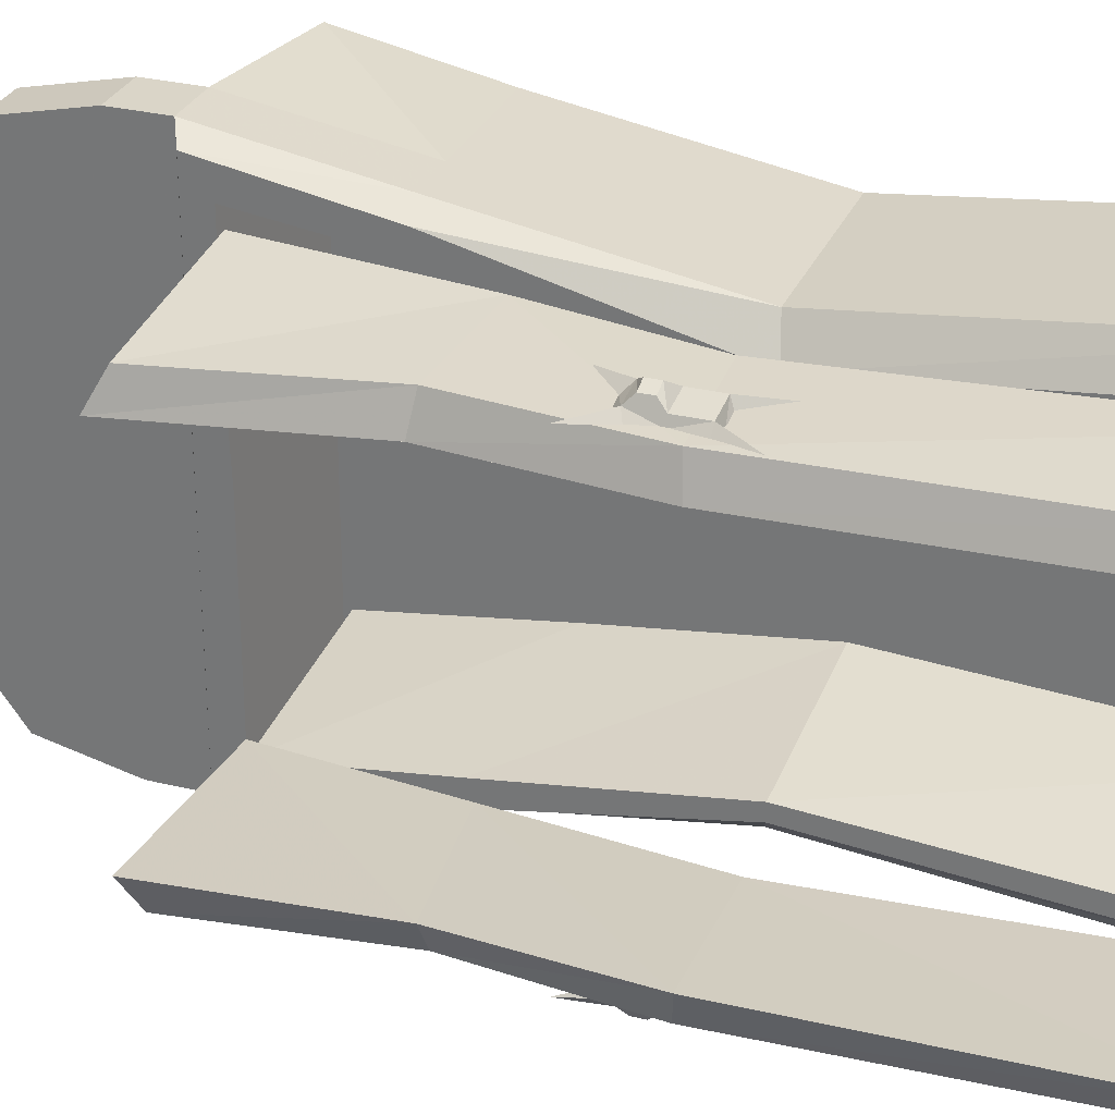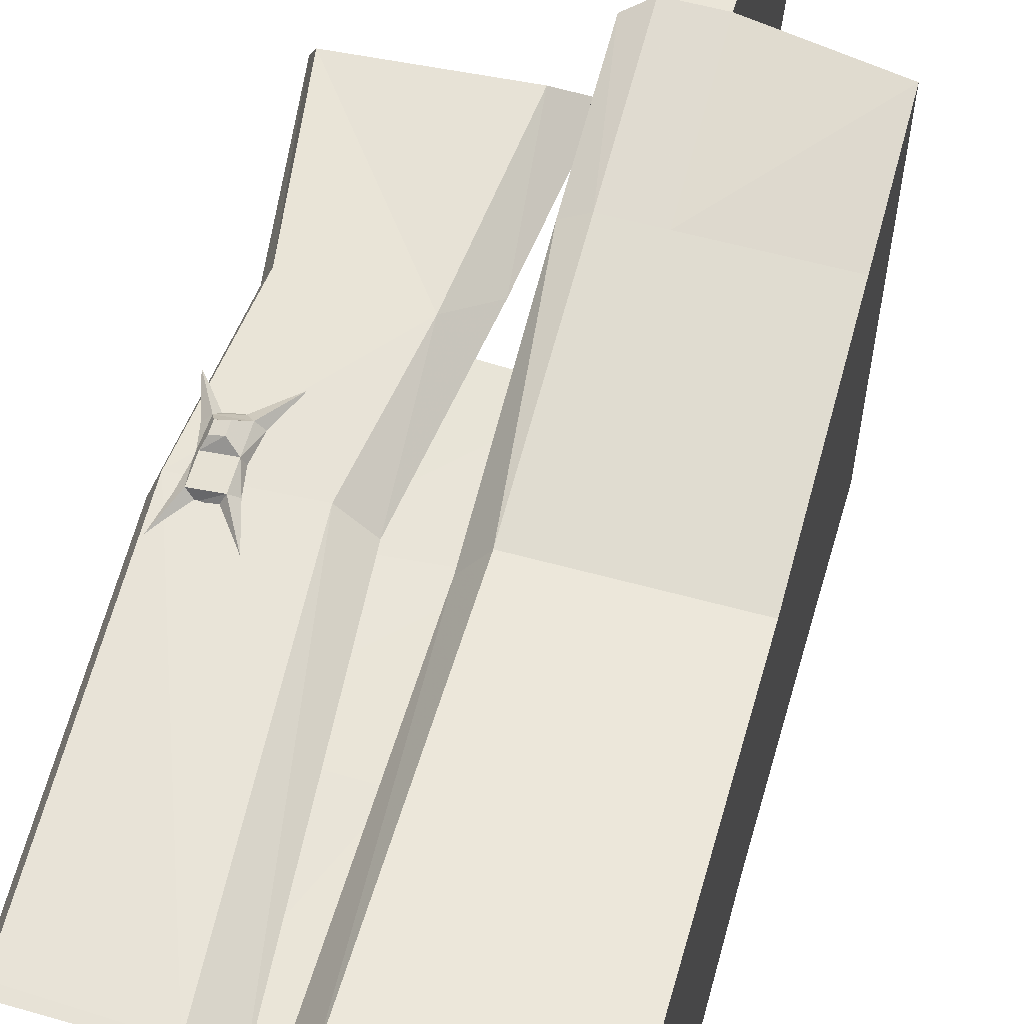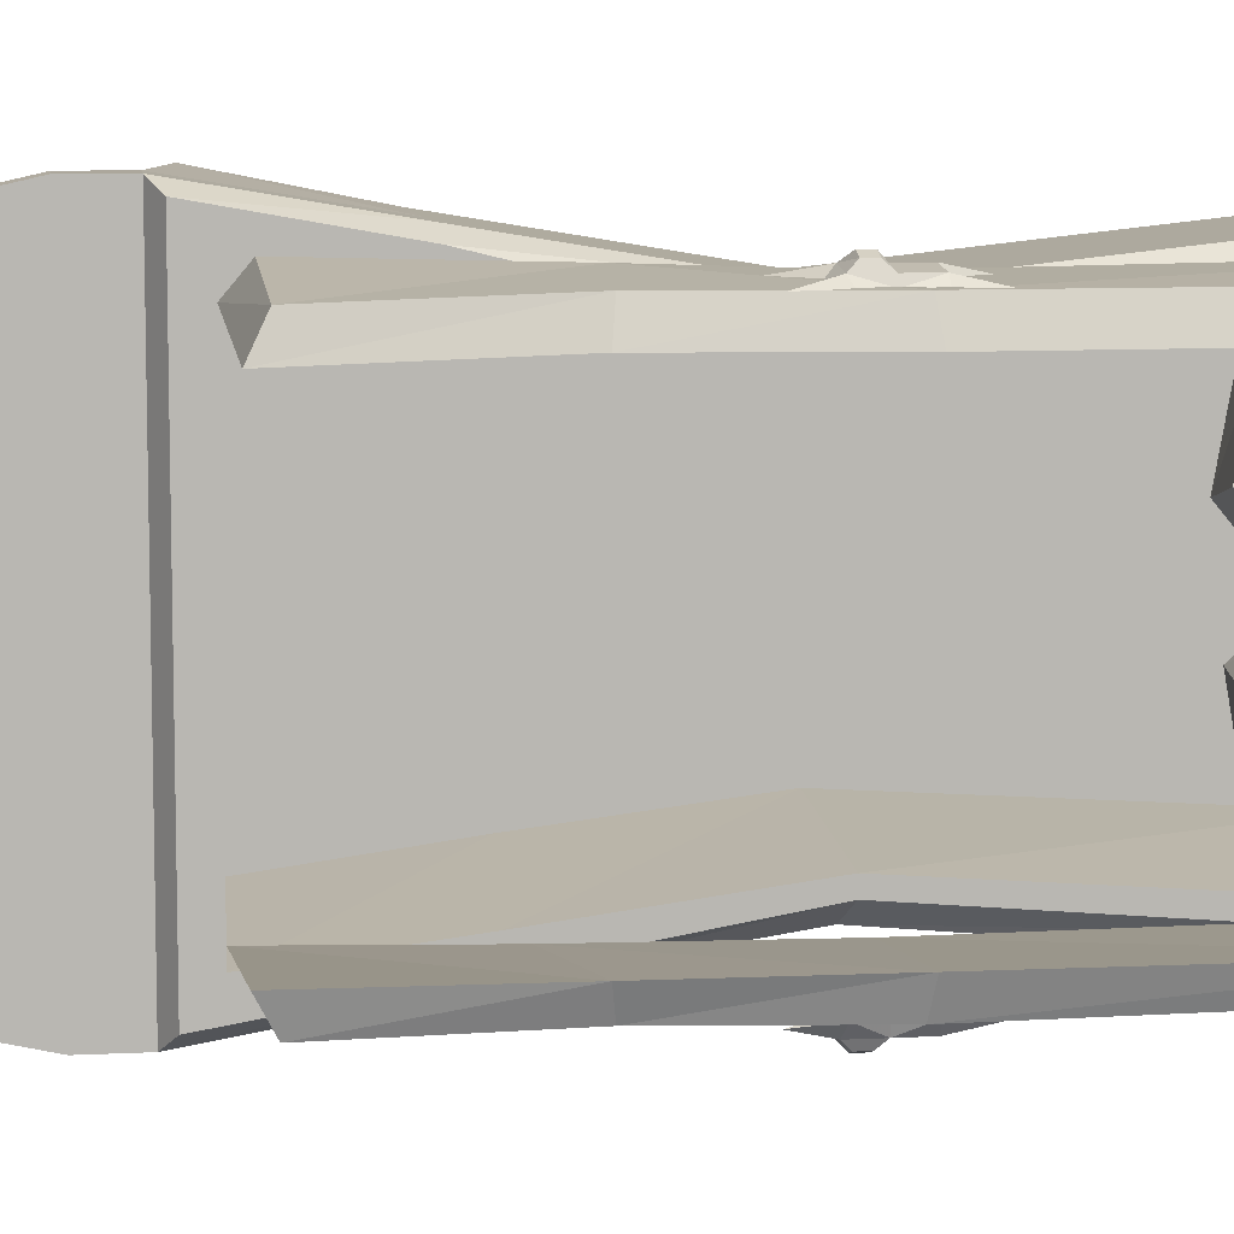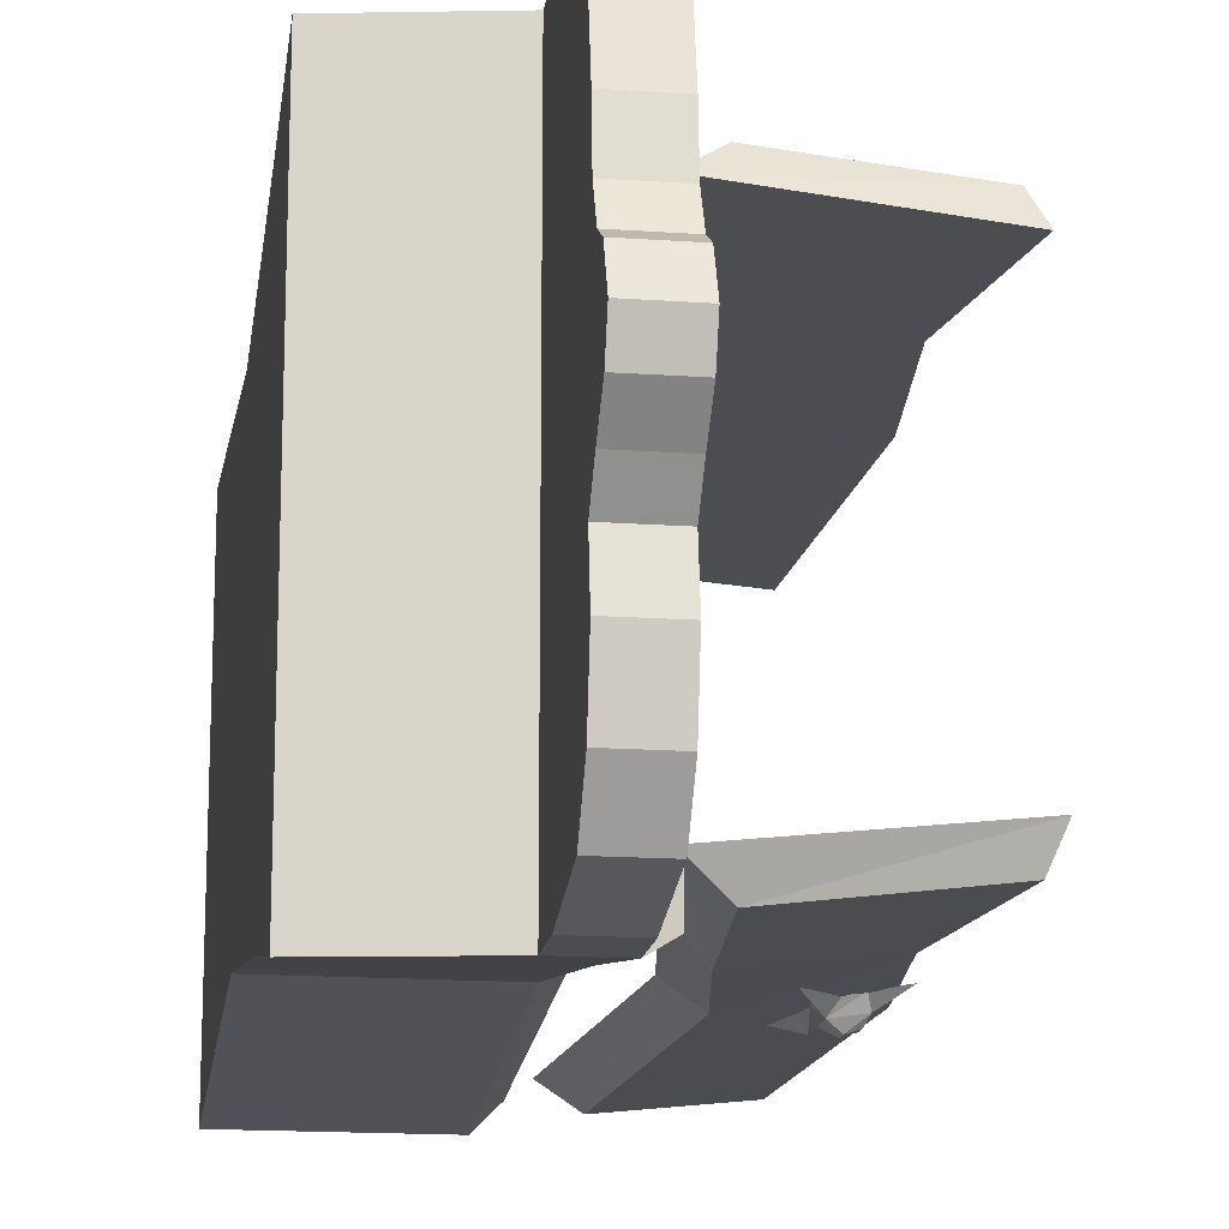
<metadata>
{"format":"obj","ext":"obj","renderer":"f3d","projection":"perspective","resolution":1024,"background":"white","views":[{"elev":29.4,"azim":110.0,"up":"+Z"},{"elev":59.5,"azim":-164.3,"up":"+Z"},{"elev":8.3,"azim":82.1,"up":"+Z"},{"elev":-16.0,"azim":-8.4,"up":"+Z"}]}
</metadata>
<code>
v -0.1094 -1.617 -0.4531
v -0.1094 -1.617 -0.5
v -0.1094 -1.516 -0.5
v -0.1094 -1.516 -0.4609
v -0.1094 -1.742 -0.4219
v -0.1094 -1.789 -0.4609
v -0.2109 -1.789 -0.4609
v -0.2109 -1.617 -0.5
v -0.2109 -1.516 -0.5
v -0.1094 -1.195 -0.4453
v -0.0625 -1.164 -0.4141
v -0.0625 -1.492 -0.4688
v -0.0625 -1.492 0.4766
v -0.1094 -1.516 0.4531
v -0.1094 -1.664 0.05469
v -0.1094 -1.664 -0.07031
v -0.1094 -1.719 -0.1406
v -0.1094 -1.82 -0.1484
v -0.1094 -1.836 -0.2734
v -0.1094 -1.812 -0.3359
v -0.1094 -1.852 -0.375
v -0.2109 -1.852 -0.375
v 0.2734 -0.7422 -0.4141
v 0.2188 -0.7422 -0.4219
v 0.2188 -0.6875 -0.4219
v 0.2734 -0.6875 -0.4141
v 0.2891 -0.6875 -0.3906
v 0.2812 -0.7422 -0.3906
v 0.2891 -0.7891 -0.3906
v 0.2734 -0.7969 -0.4141
v 0.2656 -0.7812 -0.4297
v 0.2656 -0.7578 -0.4297
v 0.2422 -0.7578 -0.4375
v 0.2188 -0.7969 -0.4219
v 0.2109 -0.7422 -0.3984
v 0.2031 -0.6953 -0.3984
v 0.1797 -0.6172 -0.3984
v 0.2266 -0.6797 -0.3984
v 0.2578 -0.6797 -0.3906
v 0.3047 -0.6172 -0.3906
v -0.2109 -0.7266 -0.375
v -0.4688 -0.7266 -0.375
v -0.4688 0 -0.4453
v -0.2109 0 -0.4453
v -0.1094 0 -0.4453
v -0.1094 -0.7266 -0.375
v -0.2109 -1.195 -0.4453
v -0.4688 -1.195 -0.4453
v -0.4688 -0.7266 0.3672
v -0.4688 0 0.4453
v -0.2109 0 0.4453
v -0.2109 -0.7266 0.3672
v -0.1094 -0.7266 0.3672
v -0.1094 0 0.4453
v -0.0625 -0.7109 0.3047
v -0.0625 0 0.375
v -0.0625 -0.7109 0.2578
v -0.0625 0 0.3281
v -0.4297 -0.7109 0.2578
v -0.4297 0 0.3281
v -0.0625 0 -0.3594
v -0.4297 0 -0.3203
v -0.0625 -0.7109 -0.3047
v -0.0625 0 -0.3984
v -0.0625 -0.7109 -0.3359
v -0.4688 -1.195 0.4453
v -0.2109 -1.195 0.4453
v -0.4688 -1.469 -0.5
v -0.4688 -1.469 0.5
v -0.2109 -1.516 0.5
v -0.1094 -1.516 0.5
v -0.1094 -1.195 0.4453
v -0.0625 -1.188 0.4219
v -0.0625 -1.109 0.3672
v -0.4297 -1.109 0.3672
v -0.4297 -0.7109 -0.2734
v -0.0625 -1.125 -0.3594
v -0.1094 -1.617 0.5
v -0.1094 -1.617 0.4453
v -0.1094 -1.742 0.4219
v -0.1094 -1.812 0.3359
v -0.1094 -1.836 0.2656
v -0.1094 -1.844 0.1484
v -0.1094 -1.742 0.1406
v -0.1094 -1.766 0.1016
v -0.1094 -1.742 -0.1016
v -0.1094 -1.844 -0.08594
v -0.1094 -1.859 -0.1641
v -0.1094 -1.875 -0.2578
v -0.0625 -1.438 -0.3984
v -0.0625 -1.453 0.4141
v -0.0625 -1.438 0.007812
v -0.4297 -1.094 -0.3203
v -0.4297 -1.438 -0.3672
v -0.4297 -1.438 0.007812
v -0.4297 -1.453 0.4141
v 0.09375 -0.7188 -0.4062
v 0.04688 0 -0.4141
v 0.2891 -0.01562 -0.3906
v 0.3125 -0.7109 -0.3906
v 0.2734 -1.039 -0.3906
v 0.04688 -1.016 -0.4141
v -0.02344 -1.094 -0.3672
v 0.03125 -0.7109 -0.3594
v -0.02344 0 -0.3672
v 0.3125 -0.01562 -0.3359
v 0.3359 -0.7031 -0.3281
v 0.3281 -1.398 -0.3828
v 0.007812 -1.398 -0.4219
v -0.0625 -1.438 -0.3672
v 0.2969 -1.047 -0.3359
v 0.3516 -1.43 -0.3203
v 0.2656 -0.8125 -0.3906
v 0.2344 -0.8125 -0.3984
v 0.3125 -0.8672 -0.3906
v 0.1719 -0.8672 -0.3984
v 0.2031 -0.7969 -0.3984
v 0.2422 -0.7812 -0.4375
v -0.1094 -1.906 -0.1094
v -0.2109 -1.906 -0.1094
v -0.2109 -1.859 -0.1641
v -0.2109 -1.875 -0.2578
v -0.2109 -1.883 0.1641
v -0.2109 -1.875 0.2578
v -0.2109 -1.852 0.3672
v -0.2109 -1.789 0.4609
v -0.2109 -1.617 0.5
v -0.1094 -1.789 0.4609
v -0.1094 -1.852 0.3672
v -0.1094 -1.875 0.2578
v -0.1094 -1.883 0.1641
v -0.1094 -1.914 0.1016
v -0.1094 -1.867 0.09375
v -0.1094 -1.914 -0.03125
v -0.1094 -1.961 -0.05469
v -0.1094 -1.898 0.0625
v -0.1094 -1.938 0.007812
v -0.1094 -1.984 0.007812
v -0.2109 -1.984 0.007812
v -0.2109 -1.961 -0.05469
v -0.2109 -1.953 0.07812
v -0.2109 -1.914 0.1016
v -0.1094 -1.953 0.07812
v 0.2734 -0.6875 0.4062
v 0.2188 -0.6875 0.4141
v 0.2188 -0.7422 0.4141
v 0.2734 -0.7422 0.4062
v 0.2812 -0.7422 0.3906
v 0.2891 -0.6875 0.3906
v 0.3047 -0.6172 0.3906
v 0.2578 -0.6797 0.3906
v 0.2266 -0.6797 0.3984
v 0.1797 -0.6172 0.3984
v 0.2031 -0.6953 0.3984
v 0.2109 -0.7422 0.3984
v 0.2031 -0.7969 0.3984
v 0.2188 -0.7969 0.4141
v 0.2422 -0.7812 0.4297
v 0.2422 -0.7578 0.4297
v 0.2656 -0.7578 0.4219
v 0.2734 -0.7969 0.4062
v 0.2891 -0.7891 0.3906
v 0.3125 -0.8672 0.3906
v 0.2656 -0.8125 0.3906
v 0.2344 -0.8125 0.3984
v 0.1719 -0.8672 0.3984
v 0.3125 -0.7109 0.3906
v 0.2891 -0.01562 0.3906
v 0.04688 0 0.4062
v 0.09375 -0.7188 0.3984
v 0.04688 -1.016 0.4062
v 0.2734 -1.039 0.3906
v 0.2969 -1.047 0.3281
v 0.3359 -0.7031 0.3281
v 0.3125 -0.01562 0.3281
v -0.02344 0 0.3594
v 0.03125 -0.7109 0.3516
v 0.3281 -1.398 0.3828
v 0.007812 -1.398 0.4141
v -0.0625 -1.438 0.3594
v 0.3516 -1.43 0.3203
v -0.02344 -1.094 0.3594
v 0.2656 -0.7812 0.4219
v -0.3203 -0.03125 -0.3359
v -0.2891 -0.0625 -0.2734
v -0.3516 -0.0625 -0.2734
v -0.3516 -0.01562 -0.2734
v -0.2891 -0.01562 -0.2734
v -0.2734 -0.01562 -0.1328
v -0.2734 -0.09375 -0.1328
v -0.3672 -0.09375 -0.1328
v -0.3672 -0.01562 -0.1328
v -0.3359 -0.01562 -0.07031
v -0.3047 -0.01562 -0.07031
v -0.3047 -0.0625 -0.07031
v -0.3359 -0.0625 -0.07031
v -0.2969 -0.0625 -0.02344
v -0.3203 -0.0625 -0.01562
v -0.2812 -0.0625 0.01562
v -0.2969 -0.0625 0.02344
v -0.2422 -0.0625 0.0625
v -0.2422 -0.0625 0.07812
v -0.1562 -0.0625 0.07031
v -0.1797 -0.03125 0.375
v -0.2109 -0.0625 0.3125
v -0.1484 -0.0625 0.3125
v -0.1484 -0.01562 0.3125
v -0.2109 -0.01562 0.3125
v -0.2266 -0.01562 0.1719
v -0.2266 -0.09375 0.1719
v -0.1328 -0.09375 0.1719
v -0.1328 -0.01562 0.1719
v -0.1641 -0.01562 0.1094
v -0.1953 -0.01562 0.1094
v -0.1953 -0.0625 0.1094
v -0.1641 -0.0625 0.1094
v -0.2031 -0.0625 0.0625
v -0.1797 -0.0625 0.05469
v -0.2188 -0.0625 0.02344
v -0.2031 -0.0625 0.01562
v -0.2344 -0.0625 -0.03125
v -0.2266 -0.0625 -0.03906
v -0.2578 -0.0625 -0.1484
v -0.1328 -0.03125 -0.3672
v -0.125 -0.0625 -0.2969
v -0.1875 -0.0625 -0.3203
v -0.1875 -0.01562 -0.3203
v -0.125 -0.01562 -0.2969
v -0.1719 -0.01562 -0.1562
v -0.1719 -0.09375 -0.1562
v -0.2578 -0.09375 -0.2031
v -0.2578 -0.01562 -0.2031
v -0.2578 -0.01562 -0.1328
v -0.2266 -0.01562 -0.1172
v -0.2266 -0.0625 -0.1172
v -0.2578 -0.0625 -0.1328
v -0.2422 -0.0625 -0.07031
v -0.2656 -0.0625 -0.07031
v -0.2422 -0.0625 -0.03125
v -0.2578 -0.0625 -0.03125
v -0.25 -0.0625 0.03125
v -0.2656 -0.0625 0.03125
v -0.2812 -0.0625 0.1406
v -0.1875 -0.1016 -0.1797
v -0.1562 -0.1328 -0.1094
v -0.2266 -0.1328 -0.1172
v -0.2266 -0.08594 -0.1172
v -0.1562 -0.08594 -0.1094
v -0.1719 -0.08594 0.03906
v -0.1719 -0.1641 0.03906
v -0.2656 -0.1641 0.01562
v -0.2656 -0.08594 0.01562
v -0.25 -0.08594 0.07812
v -0.2109 -0.08594 0.08594
v -0.2109 -0.1328 0.08594
v -0.25 -0.1328 0.07812
v -0.2188 -0.1328 0.1406
v -0.2422 -0.1328 0.1406
v -0.2109 -0.125 0.1797
v -0.2266 -0.125 0.1797
v -0.2031 -0.1016 0.2344
v -0.2188 -0.1016 0.2344
v -0.2031 -0.0625 0.3359
v -0.2344 -0.1641 -0.3203
v -0.1953 -0.1953 -0.2578
v -0.2656 -0.1953 -0.25
v -0.2656 -0.1484 -0.25
v -0.1953 -0.1484 -0.2578
v -0.1562 -0.1484 -0.125
v -0.1562 -0.2266 -0.125
v -0.25 -0.2266 -0.1016
v -0.25 -0.1484 -0.1016
v -0.2109 -0.1484 -0.05469
v -0.1719 -0.1484 -0.0625
v -0.1719 -0.1953 -0.0625
v -0.2109 -0.1953 -0.05469
v -0.1797 -0.1953 0
v -0.2031 -0.1953 0
v -0.1953 -0.1797 0.03906
v -0.2109 -0.1797 0.03906
v -0.2031 -0.1641 0.1016
v -0.2188 -0.1641 0.1016
v -0.2188 -0.1484 0.2031
v -0.3047 -0.1641 0.3125
v -0.3359 -0.1953 0.2422
v -0.2656 -0.1953 0.25
v -0.2656 -0.1484 0.25
v -0.3359 -0.1484 0.2422
v -0.3203 -0.1484 0.09375
v -0.3203 -0.2266 0.09375
v -0.2266 -0.2266 0.1172
v -0.2266 -0.1484 0.1172
v -0.2422 -0.1484 0.05469
v -0.2812 -0.1484 0.04688
v -0.2812 -0.1953 0.04688
v -0.2422 -0.1953 0.05469
v -0.2734 -0.1953 -0.007812
v -0.25 -0.1953 -0.007812
v -0.2812 -0.1797 -0.04688
v -0.2656 -0.1797 -0.04688
v -0.2891 -0.1641 -0.1094
v -0.2734 -0.1641 -0.1094
v -0.2891 -0.1484 -0.2109
f 1 2 3
f 1 3 4
f 1 5 2
f 2 5 6
f 3 10 11
f 3 11 12
f 3 12 4
f 4 12 13
f 4 13 14
f 5 20 6
f 6 20 21
f 24 33 34
f 24 34 35
f 24 35 25
f 25 35 36
f 25 36 37
f 26 39 40
f 54 53 55
f 54 55 56
f 64 65 46
f 64 46 45
f 53 72 73
f 53 73 55
f 65 11 10
f 65 10 46
f 13 73 72
f 13 72 71
f 13 71 14
f 14 71 78
f 14 78 79
f 15 84 85
f 16 86 17
f 17 86 87
f 17 87 18
f 18 87 88
f 18 88 89
f 18 89 19
f 19 89 21
f 19 21 20
f 113 30 115
f 116 117 34
f 34 117 35
f 118 34 33
f 87 119 88
f 78 128 79
f 79 128 80
f 80 128 129
f 80 129 81
f 81 129 130
f 81 130 82
f 82 130 131
f 82 131 83
f 83 131 132
f 83 132 133
f 83 133 85
f 83 85 84
f 134 135 119
f 134 119 87
f 134 137 138
f 134 138 135
f 133 132 143
f 133 143 136
f 136 143 138
f 136 138 137
f 144 150 151
f 145 153 154
f 145 154 146
f 146 154 155
f 146 155 156
f 146 156 157
f 146 157 158
f 146 158 159
f 163 161 164
f 166 157 156
f 1 4 5
f 4 14 15
f 4 15 16
f 4 16 17
f 4 17 18
f 4 18 19
f 4 19 20
f 4 20 5
f 7 22 9
f 7 9 8
f 56 55 57
f 56 57 58
f 58 60 61
f 61 60 62
f 61 63 64
f 64 63 65
f 55 73 74
f 55 74 57
f 63 77 11
f 63 11 65
f 14 79 80
f 14 80 81
f 14 81 82
f 14 82 83
f 14 83 84
f 14 84 15
f 15 85 86
f 15 86 16
f 77 90 12
f 77 12 11
f 91 74 73
f 91 73 13
f 91 13 92
f 92 13 12
f 92 12 90
f 97 102 103
f 97 103 104
f 97 104 98
f 98 104 105
f 106 107 100
f 106 100 99
f 102 109 110
f 102 110 103
f 101 100 107
f 101 107 111
f 101 111 108
f 108 111 112
f 108 112 109
f 109 112 110
f 22 122 9
f 9 122 121
f 9 121 70
f 70 121 123
f 70 123 124
f 70 124 125
f 70 125 126
f 70 126 127
f 134 87 133
f 134 133 136
f 134 136 137
f 120 140 141
f 120 141 142
f 120 142 121
f 121 142 123
f 87 86 85
f 87 85 133
f 140 139 141
f 167 172 173
f 167 173 174
f 167 174 168
f 168 174 175
f 176 177 170
f 176 170 169
f 178 179 180
f 178 180 181
f 178 181 172
f 172 181 173
f 177 182 171
f 177 171 170
f 182 180 179
f 182 179 171
f 2 6 7
f 2 7 8
f 2 8 3
f 3 8 9
f 3 9 10
f 6 21 22
f 6 22 7
f 23 32 24
f 24 32 33
f 25 37 38
f 25 38 26
f 26 38 39
f 41 44 45
f 41 45 46
f 41 46 47
f 51 52 53
f 51 53 54
f 67 70 71
f 67 71 72
f 67 72 52
f 52 72 53
f 46 10 47
f 47 10 9
f 88 119 120
f 88 120 121
f 88 121 89
f 89 121 122
f 89 122 21
f 21 122 22
f 70 127 71
f 71 127 78
f 78 127 128
f 135 138 139
f 135 139 140
f 135 140 119
f 119 140 120
f 123 142 132
f 123 132 131
f 123 131 124
f 124 131 130
f 124 130 125
f 125 130 129
f 125 129 126
f 126 129 128
f 126 128 127
f 141 139 138
f 141 138 143
f 141 143 142
f 142 143 132
f 144 151 145
f 145 151 152
f 145 152 153
f 146 159 147
f 147 159 160
f 23 24 25
f 23 25 26
f 23 26 27
f 23 27 28
f 23 28 29
f 23 29 30
f 23 30 31
f 23 31 32
f 26 40 27
f 113 114 34
f 113 34 30
f 115 30 29
f 116 34 114
f 118 31 30
f 118 30 34
f 118 33 31
f 31 33 32
f 144 145 146
f 144 146 147
f 144 147 148
f 144 148 149
f 144 149 150
f 147 160 161
f 147 161 148
f 148 161 162
f 162 161 163
f 164 161 165
f 165 161 157
f 165 157 166
f 161 160 183
f 161 183 157
f 157 183 158
f 158 183 160
f 158 160 159
f 41 42 43
f 41 43 44
f 41 47 42
f 42 47 48
f 42 48 49
f 42 49 43
f 43 49 50
f 50 49 51
f 51 49 52
f 66 67 52
f 66 52 49
f 66 49 48
f 66 48 68
f 66 68 69
f 66 69 67
f 67 69 70
f 47 9 48
f 48 9 68
f 68 9 70
f 68 70 69
f 58 57 59
f 58 59 60
f 61 62 63
f 57 74 75
f 57 75 59
f 59 75 76
f 59 76 60
f 60 76 62
f 62 76 63
f 63 76 77
f 76 75 93
f 76 93 77
f 77 93 90
f 90 93 94
f 94 93 95
f 95 93 75
f 95 75 96
f 96 75 74
f 96 74 91
f 97 98 99
f 97 99 100
f 97 100 101
f 97 101 102
f 105 104 106
f 106 104 107
f 102 101 108
f 102 108 109
f 103 110 111
f 103 111 107
f 103 107 104
f 110 112 111
f 167 168 169
f 167 169 170
f 167 170 171
f 167 171 172
f 175 174 176
f 176 174 177
f 178 172 171
f 178 171 179
f 173 181 182
f 173 182 177
f 173 177 174
f 182 181 180
f 184 185 186
f 184 186 187
f 184 187 188
f 184 188 185
f 185 188 189
f 185 189 190
f 185 190 186
f 186 190 191
f 186 191 187
f 187 191 192
f 187 192 188
f 188 192 189
f 189 192 193
f 189 193 194
f 189 194 190
f 190 194 195
f 190 195 191
f 191 195 196
f 191 196 192
f 192 196 193
f 196 193 194
f 196 194 195
f 204 205 206
f 204 206 207
f 204 207 208
f 204 208 205
f 205 208 209
f 205 209 210
f 205 210 206
f 206 210 211
f 206 211 207
f 207 211 212
f 207 212 208
f 208 212 209
f 209 212 213
f 209 213 214
f 209 214 210
f 210 214 215
f 210 215 211
f 211 215 216
f 211 216 212
f 212 216 213
f 216 213 214
f 216 214 215
f 224 225 226
f 224 226 227
f 224 227 228
f 224 228 225
f 225 228 229
f 225 229 230
f 225 230 226
f 226 230 231
f 226 231 227
f 227 231 232
f 227 232 228
f 228 232 229
f 229 232 233
f 229 233 234
f 229 234 230
f 230 234 235
f 230 235 231
f 231 235 236
f 231 236 232
f 232 236 233
f 236 233 234
f 236 234 235
f 244 245 246
f 244 246 247
f 244 247 248
f 244 248 245
f 245 248 249
f 245 249 250
f 245 250 246
f 246 250 251
f 246 251 247
f 247 251 252
f 247 252 248
f 248 252 249
f 249 252 253
f 249 253 254
f 249 254 250
f 250 254 255
f 250 255 251
f 251 255 256
f 251 256 252
f 252 256 253
f 256 253 254
f 256 254 255
f 264 265 266
f 264 266 267
f 264 267 268
f 264 268 265
f 265 268 269
f 265 269 270
f 265 270 266
f 266 270 271
f 266 271 267
f 267 271 272
f 267 272 268
f 268 272 269
f 269 272 273
f 269 273 274
f 269 274 270
f 270 274 275
f 270 275 271
f 271 275 276
f 271 276 272
f 272 276 273
f 274 275 276
f 274 276 273
f 284 285 286
f 284 286 287
f 284 287 288
f 284 288 285
f 285 288 289
f 285 289 290
f 285 290 286
f 286 290 291
f 286 291 287
f 287 291 292
f 287 292 288
f 288 292 289
f 289 292 293
f 289 293 294
f 289 294 290
f 290 294 295
f 290 295 291
f 291 295 296
f 291 296 292
f 292 296 293
f 296 293 294
f 296 294 295
f 196 195 197
f 196 197 198
f 198 197 199
f 198 199 200
f 200 199 201
f 200 201 202
f 202 201 203
f 216 215 217
f 216 217 218
f 218 217 219
f 218 219 220
f 220 219 221
f 220 221 222
f 222 221 223
f 236 235 237
f 236 237 238
f 238 237 239
f 238 239 240
f 240 239 241
f 240 241 242
f 242 241 243
f 256 255 257
f 256 257 258
f 258 257 259
f 258 259 260
f 260 259 261
f 260 261 262
f 262 261 263
f 276 275 277
f 276 277 278
f 278 277 279
f 278 279 280
f 280 279 281
f 280 281 282
f 282 281 283
f 296 295 297
f 296 297 298
f 298 297 299
f 298 299 300
f 300 299 301
f 300 301 302
f 302 301 303

</code>
